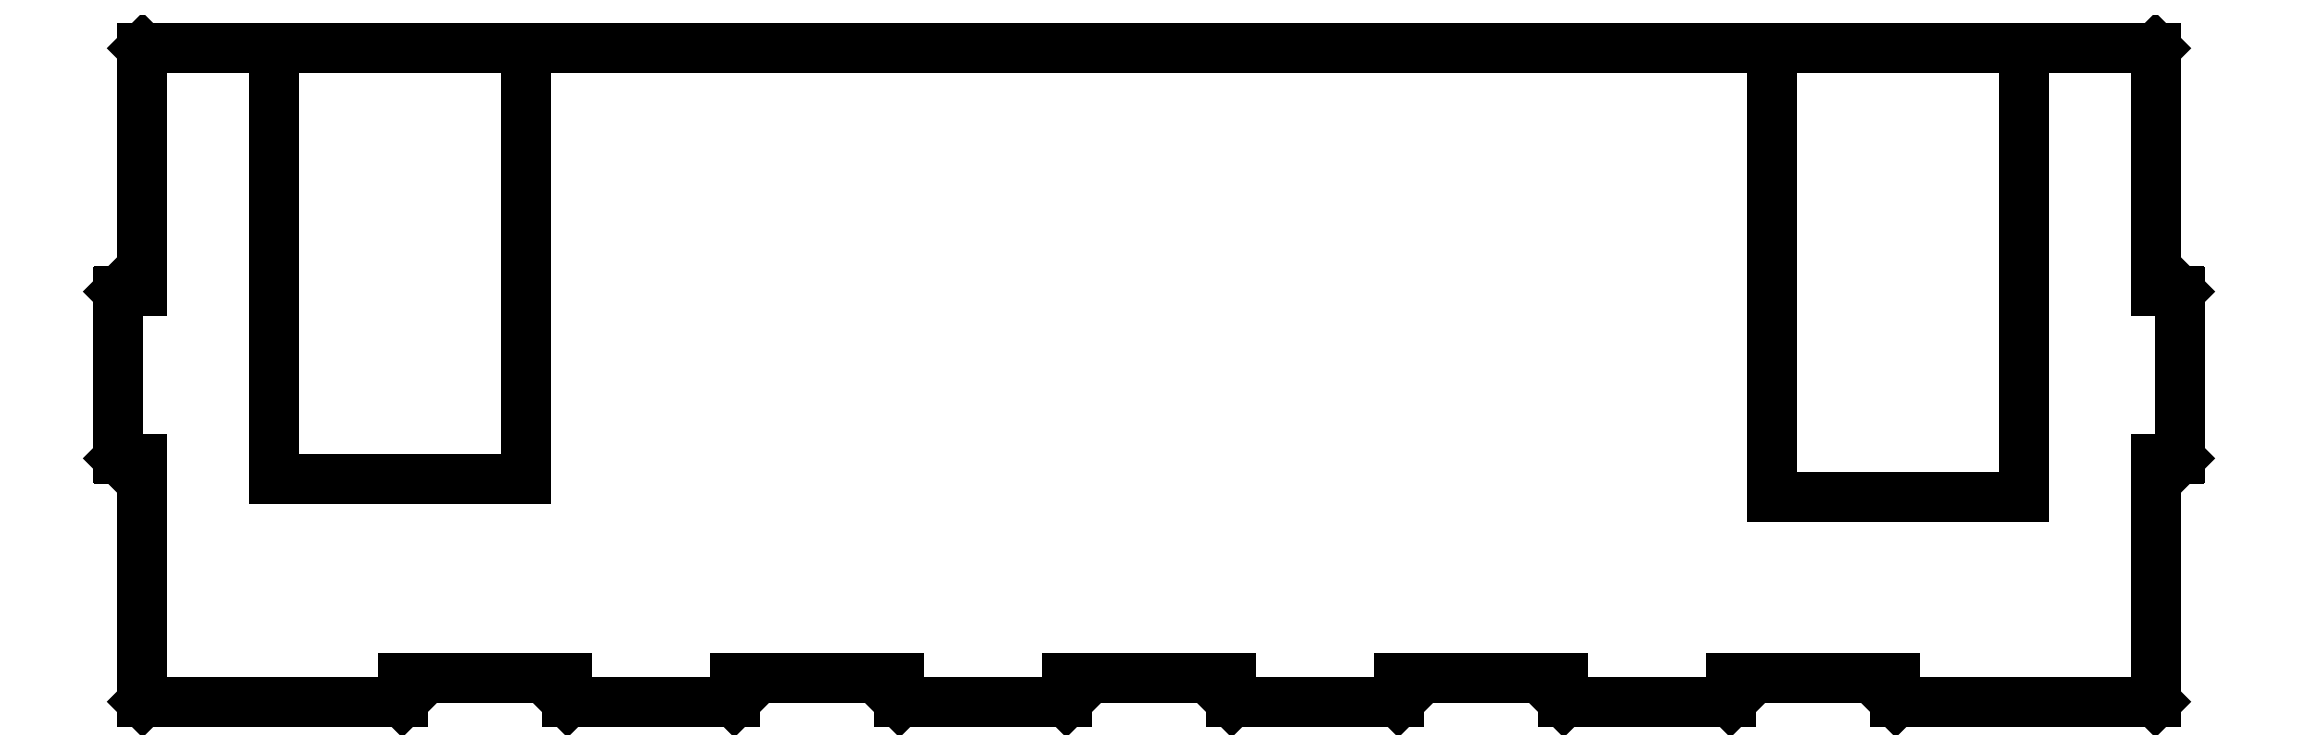
<metadata>
{"format":"dxf","ext":"dxf","renderer":"ezdxf+matplotlib","layout":"modelspace","background":"white","min_lineweight":24,"dpi":150}
</metadata>
<code>
0
SECTION
2
ENTITIES
0
LINE
8
0
10
701.6
20
180.8
30
0
11
701.6
21
152.9
31
0
0
LINE
8
0
10
598.7
20
112.2
30
0
11
598.6
21
112.3
31
0
0
LINE
8
0
10
697.6
20
180.9
30
0
11
701.5
21
180.9
31
0
0
LINE
8
0
10
460.3
20
116.2
30
0
11
460.3
21
112.3
31
0
0
LINE
8
0
10
404.8
20
112.2
30
0
11
361.4
21
112.2
31
0
0
LINE
8
0
10
460.2
20
112.2
30
0
11
432.4
21
112.2
31
0
0
LINE
8
0
10
697.5
20
221.5
30
0
11
697.6
21
221.4
31
0
0
LINE
8
0
10
697.6
20
112.3
30
0
11
697.5
21
112.2
31
0
0
LINE
8
0
10
357.3
20
180.8
30
0
11
357.4
21
180.9
31
0
0
LINE
8
0
10
654.1
20
112.2
30
0
11
654.1
21
112.3
31
0
0
LINE
8
0
10
404.8
20
116.2
30
0
11
404.8
21
112.3
31
0
0
LINE
8
0
10
626.6
20
112.3
30
0
11
626.5
21
112.2
31
0
0
LINE
8
0
10
357.4
20
152.8
30
0
11
357.3
21
152.9
31
0
0
LINE
8
0
10
357.3
20
152.9
30
0
11
357.3
21
180.8
31
0
0
LINE
8
0
10
543.2
20
112.3
30
0
11
543.2
21
116.2
31
0
0
LINE
8
0
10
626.5
20
112.2
30
0
11
598.7
21
112.2
31
0
0
LINE
8
0
10
460.3
20
112.3
30
0
11
460.2
21
112.2
31
0
0
LINE
8
0
10
515.7
20
112.3
30
0
11
515.7
21
112.2
31
0
0
LINE
8
0
10
543.2
20
116.2
30
0
11
515.7
21
116.2
31
0
0
LINE
8
0
10
654.1
20
112.3
30
0
11
654.1
21
116.2
31
0
0
LINE
8
0
10
701.5
20
152.8
30
0
11
697.6
21
152.8
31
0
0
LINE
8
0
10
357.4
20
180.9
30
0
11
361.3
21
180.9
31
0
0
LINE
8
0
10
432.3
20
112.3
30
0
11
432.3
21
116.2
31
0
0
LINE
8
0
10
701.6
20
152.9
30
0
11
701.5
21
152.8
31
0
0
LINE
8
0
10
515.7
20
112.2
30
0
11
487.8
21
112.2
31
0
0
LINE
8
0
10
598.6
20
116.2
30
0
11
571.2
21
116.2
31
0
0
LINE
8
0
10
361.3
20
180.9
30
0
11
361.3
21
221.4
31
0
0
LINE
8
0
10
571.1
20
112.2
30
0
11
543.2
21
112.2
31
0
0
LINE
8
0
10
361.4
20
221.5
30
0
11
697.5
21
221.5
31
0
0
LINE
8
0
10
697.6
20
152.8
30
0
11
697.6
21
112.3
31
0
0
LINE
8
0
10
404.8
20
112.3
30
0
11
404.8
21
112.2
31
0
0
LINE
8
0
10
361.3
20
152.8
30
0
11
357.4
21
152.8
31
0
0
LINE
8
0
10
697.6
20
221.4
30
0
11
697.6
21
180.9
31
0
0
LINE
8
0
10
571.2
20
112.3
30
0
11
571.1
21
112.2
31
0
0
LINE
8
0
10
626.6
20
116.2
30
0
11
626.6
21
112.3
31
0
0
LINE
8
0
10
432.4
20
112.2
30
0
11
432.3
21
112.3
31
0
0
LINE
8
0
10
361.3
20
221.4
30
0
11
361.4
21
221.5
31
0
0
LINE
8
0
10
598.6
20
112.3
30
0
11
598.6
21
116.2
31
0
0
LINE
8
0
10
697.5
20
112.2
30
0
11
654.1
21
112.2
31
0
0
LINE
8
0
10
487.8
20
112.2
30
0
11
487.7
21
112.3
31
0
0
LINE
8
0
10
543.2
20
112.2
30
0
11
543.2
21
112.3
31
0
0
LINE
8
0
10
571.2
20
116.2
30
0
11
571.2
21
112.3
31
0
0
LINE
8
0
10
432.3
20
116.2
30
0
11
404.8
21
116.2
31
0
0
LINE
8
0
10
361.4
20
112.2
30
0
11
361.3
21
112.3
31
0
0
LINE
8
0
10
361.3
20
112.3
30
0
11
361.3
21
152.8
31
0
0
LINE
8
0
10
515.7
20
116.2
30
0
11
515.7
21
112.3
31
0
0
LINE
8
0
10
487.7
20
116.2
30
0
11
460.3
21
116.2
31
0
0
LINE
8
0
10
701.5
20
180.9
30
0
11
701.6
21
180.8
31
0
0
LINE
8
0
10
654.1
20
116.2
30
0
11
626.6
21
116.2
31
0
0
LINE
8
0
10
487.7
20
112.3
30
0
11
487.7
21
116.2
31
0
0
LINE
8
0
10
697.5
20
221.5
30
0
11
675.5
21
221.5
31
0
0
LINE
8
0
10
675.5
20
221.5
30
0
11
675.5
21
146.5
31
0
0
LINE
8
0
10
675.5
20
146.5
30
0
11
633.5
21
146.5
31
0
0
LINE
8
0
10
633.5
20
146.5
30
0
11
633.5
21
221.5
31
0
0
LINE
8
0
10
361.4
20
221.5
30
0
11
383.4
21
221.5
31
0
0
LINE
8
0
10
383.4
20
221.5
30
0
11
383.4
21
149.5
31
0
0
LINE
8
0
10
383.4
20
149.5
30
0
11
425.4
21
149.5
31
0
0
LINE
8
0
10
425.4
20
149.5
30
0
11
425.4
21
221.5
31
0
0
ENDSEC
0
EOF

</code>
